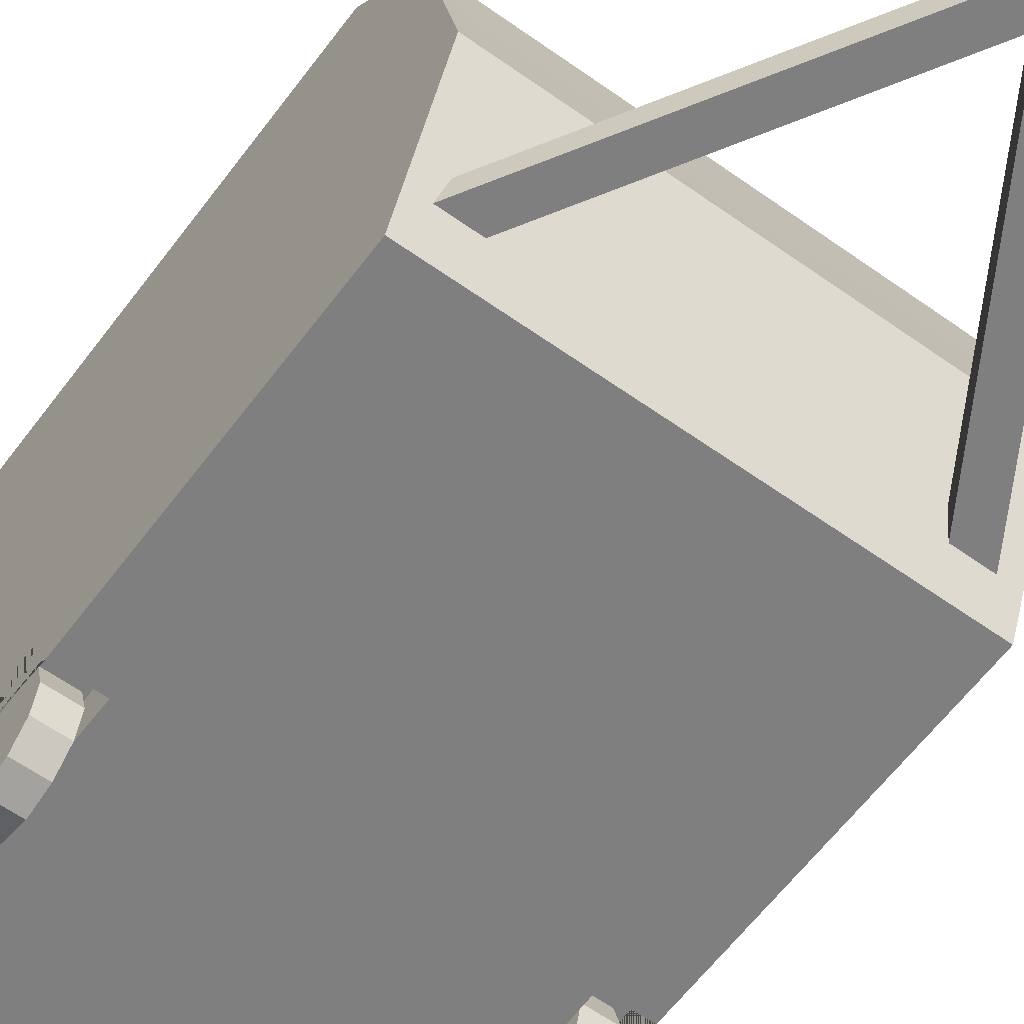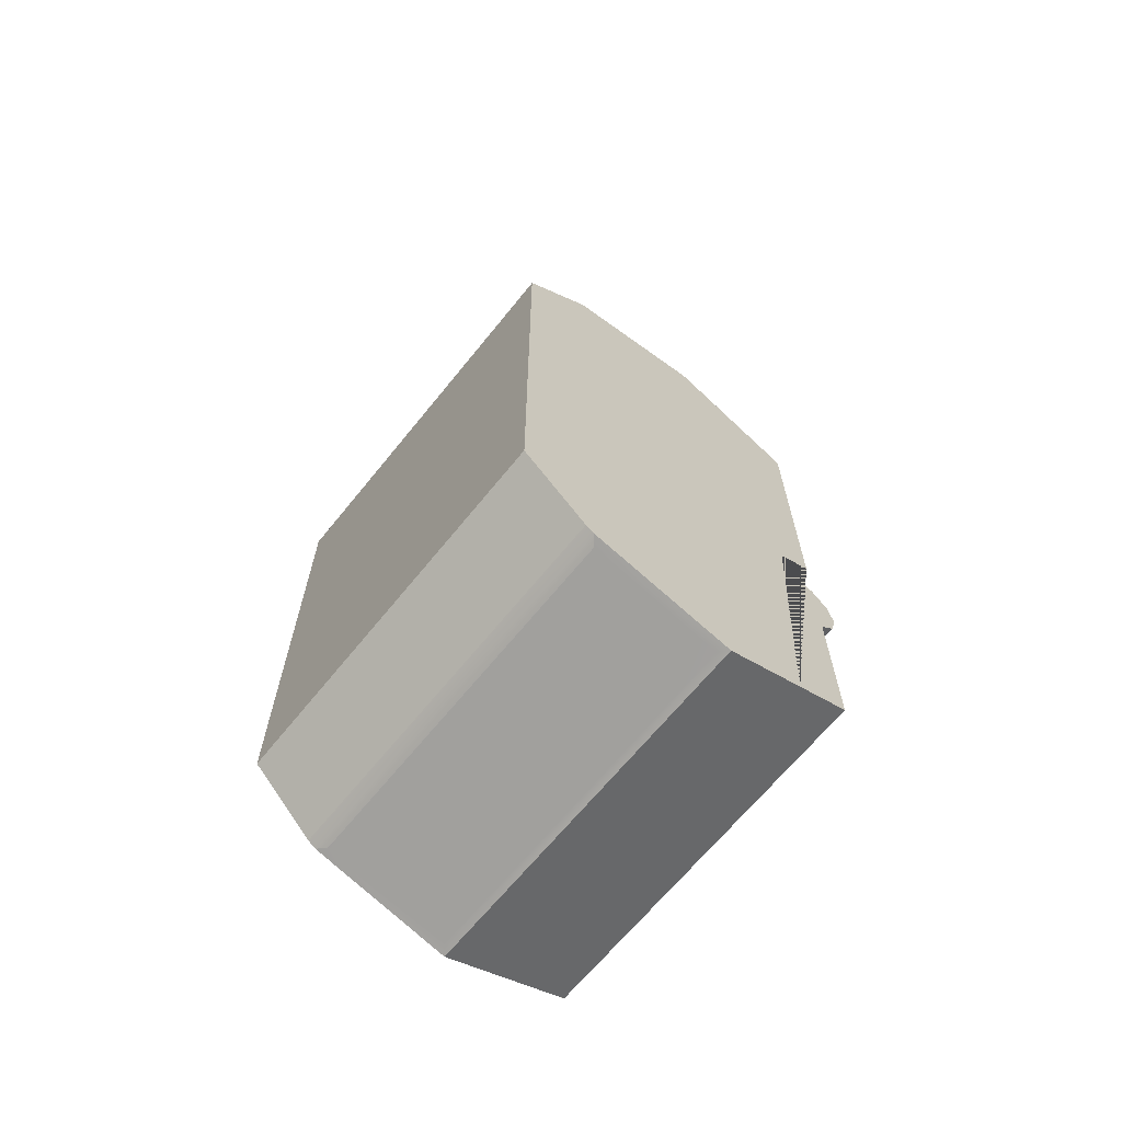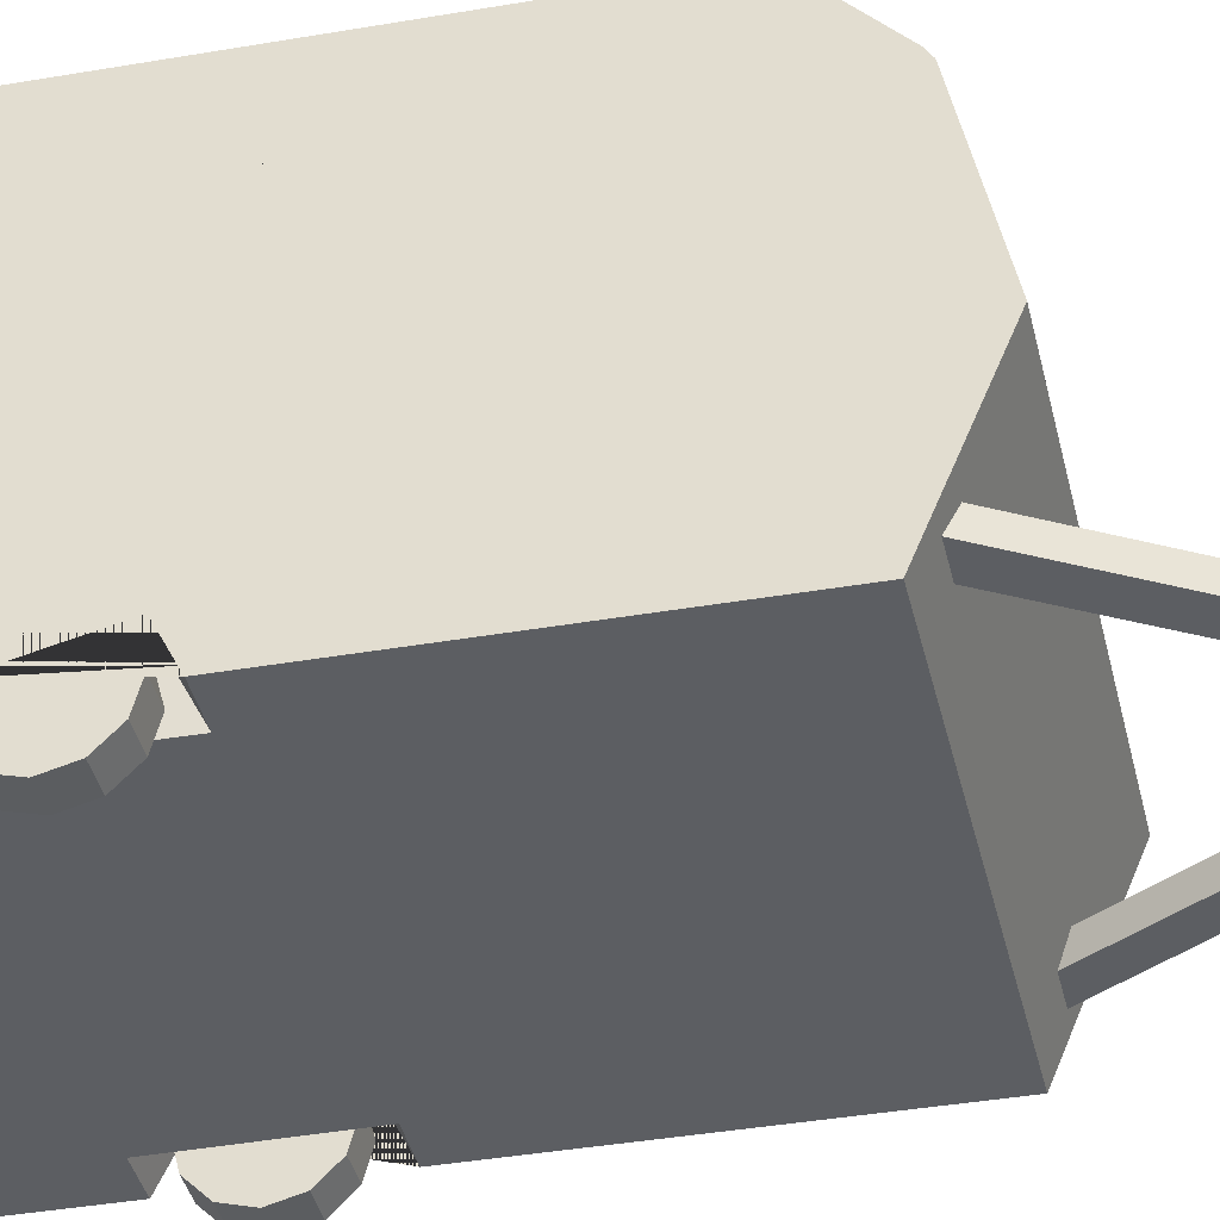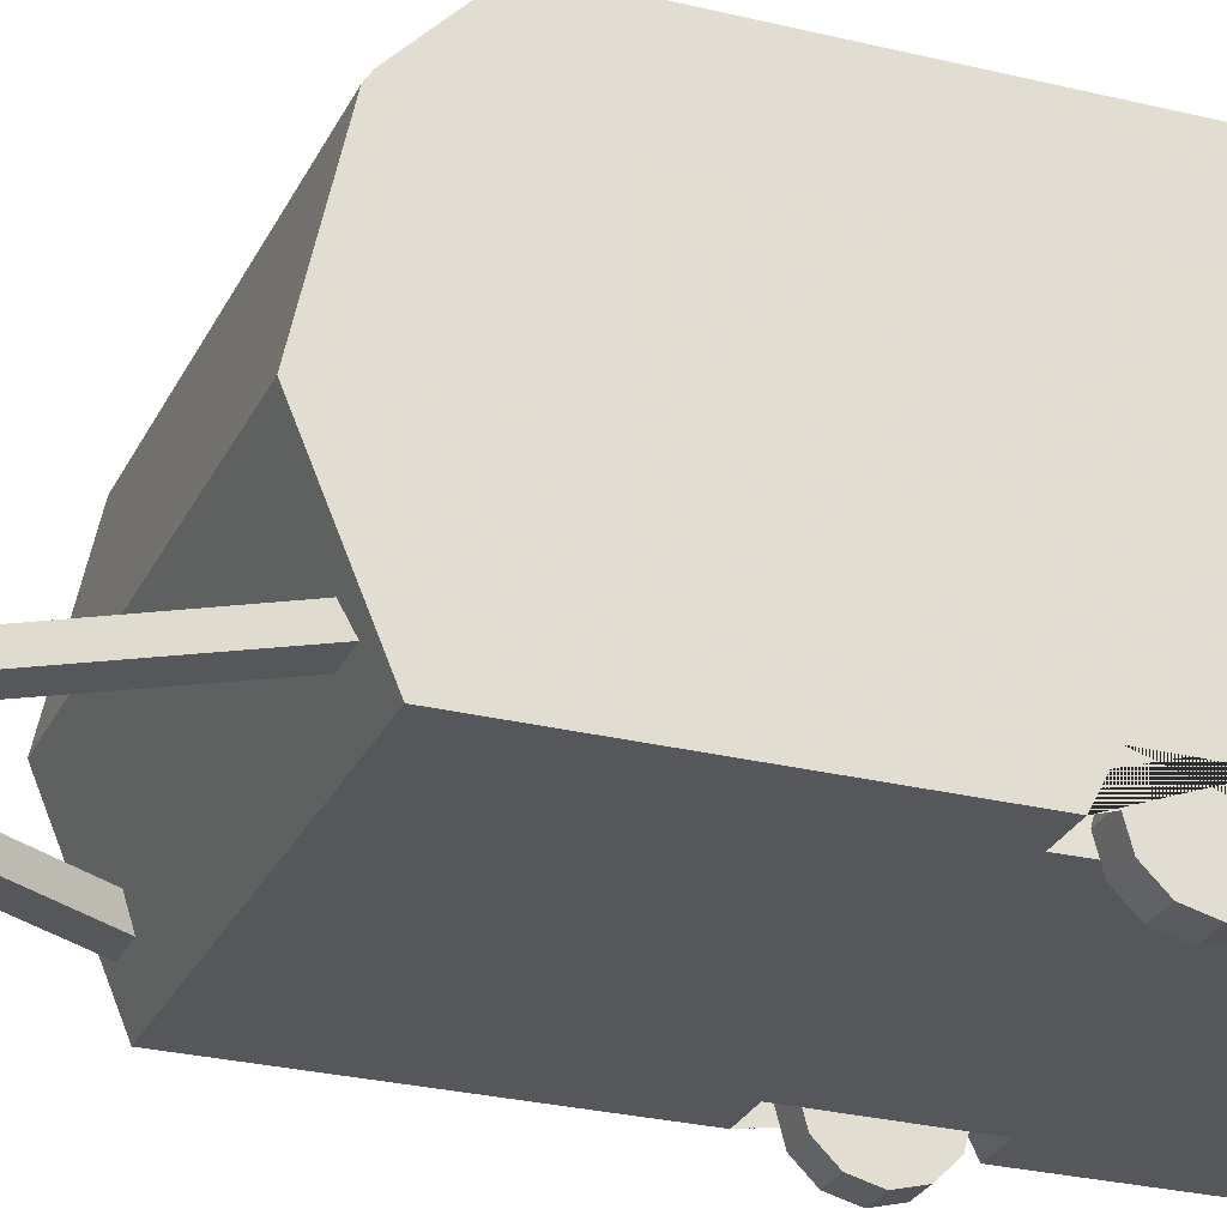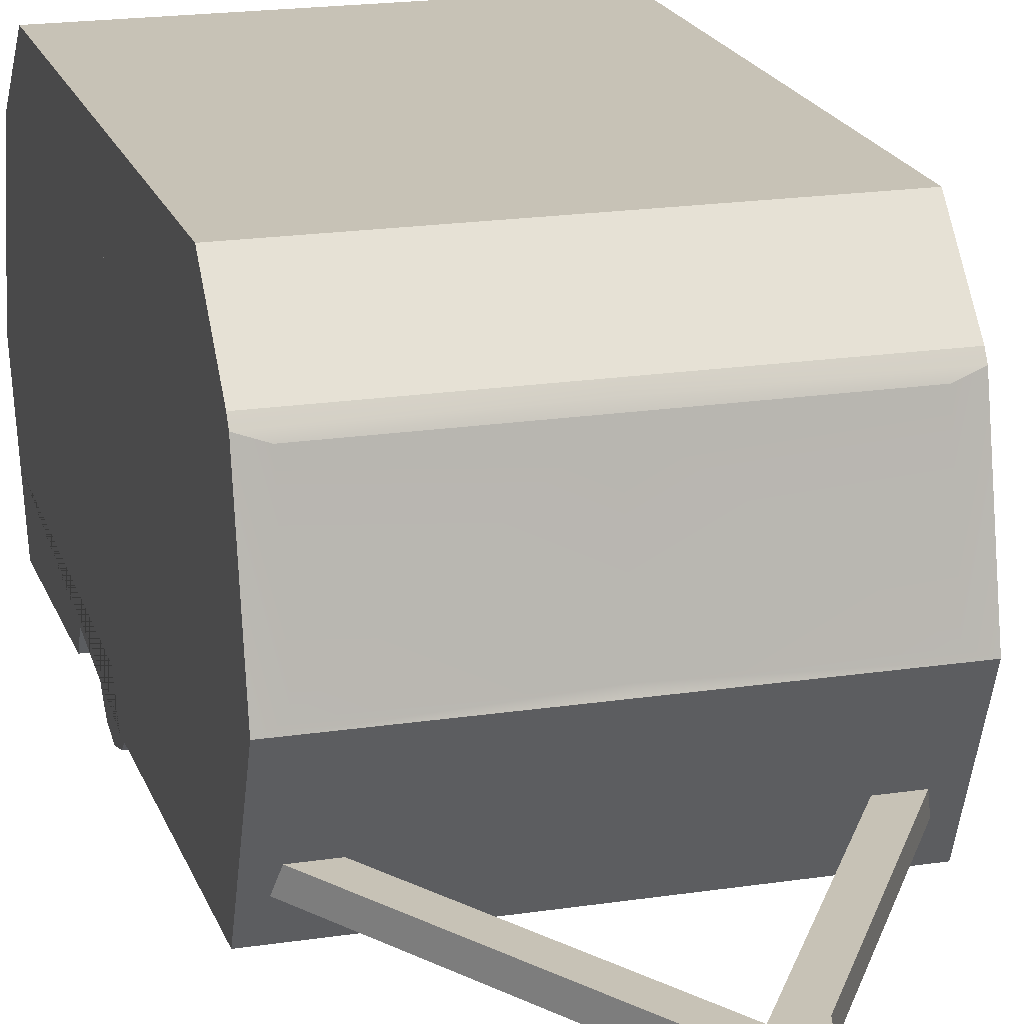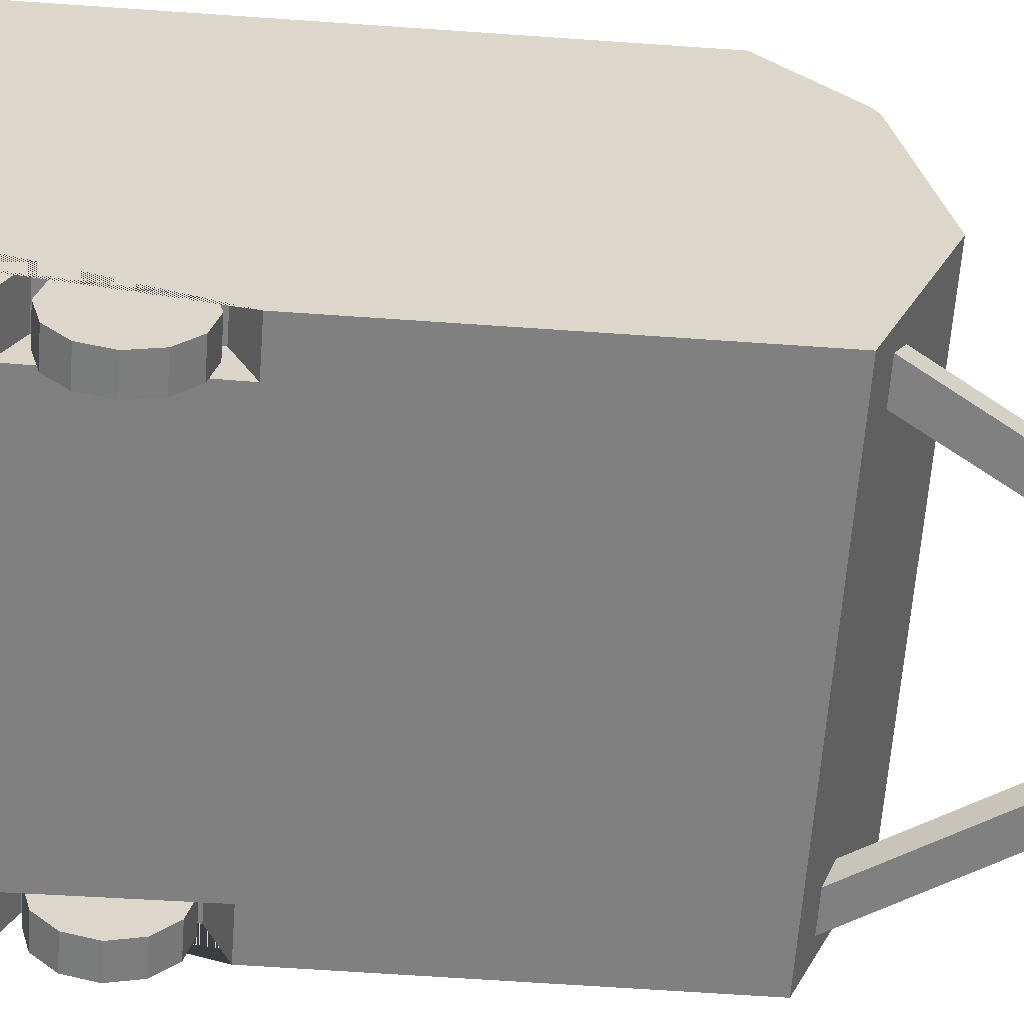
<metadata>
{"format":"obj","ext":"obj","renderer":"f3d","projection":"perspective","resolution":1024,"background":"white","views":[{"elev":-59.8,"azim":-36.3,"up":"+Y"},{"elev":-66.3,"azim":-128.9,"up":"+Z"},{"elev":-38.1,"azim":-77.5,"up":"+Y"},{"elev":-26.8,"azim":69.0,"up":"+Y"},{"elev":19.2,"azim":-16.1,"up":"+Y"},{"elev":-60.2,"azim":-94.2,"up":"+Y"}]}
</metadata>
<code>
v -0.3169 0.6747 4.236
v 0 0.6747 4.236
v -0.3169 0.8809 4.236
v 0 0.8809 4.236
v -1.855 0.8809 1.674
v -1.533 0.8809 1.674
v -1.855 0.6747 1.674
v -1.533 0.6747 1.674
v -0.09437 0.6747 4.992
v 0 0.6747 4.992
v 0 0.8809 4.992
v -0.09437 0.8809 4.992
v 0.3169 0.6747 4.236
v 0.3169 0.8809 4.236
v 1.855 0.8809 1.674
v 1.533 0.8809 1.674
v 1.855 0.6747 1.674
v 1.533 0.6747 1.674
v 0.09437 0.6747 4.992
v 0.09437 0.8809 4.992
v -1.967 0.3405 1.644
v -1.967 3.2 1.895
v -1.967 3.2 -4.68
v -1.967 0.3405 -4.429
v -1.967 1.721 2.218
v -1.967 1.721 -5.004
v -1.967 3.956 1.196
v -1.967 3.956 -3.982
v 0 3.956 -3.982
v 0 3.2 -4.68
v 0 1.721 -5.004
v 0 0.3405 -4.429
v 0 0.3405 1.644
v 0 1.721 2.218
v 0 3.2 1.895
v 0 3.956 1.196
v 0 1.794 2.191
v -1.757 1.794 2.191
v 0 3.128 1.925
v -1.757 3.128 1.925
v -1.967 1.721 -1.808
v -1.967 1.721 -4.022
v -1.967 3.195 -1.808
v -1.967 3.195 -4.022
v -1.872 3.127 -4.71
v 0 3.127 -4.71
v 0 1.794 -4.976
v -1.872 1.794 -4.976
v -1.967 0.3405 0.7147
v -1.967 1.721 0.7147
v -1.967 3.195 0.7147
v -1.967 0.3405 -0.7536
v -1.967 3.956 -1.166
v 0 3.956 -1.166
v -1.967 1.721 -0.7536
v -1.967 3.195 -0.7536
v -1.967 0.9014 1.877
v -1.967 0.9014 -4.663
v 0 0.9014 -4.663
v 0 0.9014 1.877
v -1.967 0.9014 0.7147
v -1.967 0.9014 -0.7536
v -1.967 2.744 0.2991
v -1.967 2.113 0.2991
v -1.967 2.744 -0.3379
v -1.967 2.113 -0.3379
v -1.967 0.9014 -0.6967
v -1.967 1.721 -0.6967
v -1.967 0.9014 0.6578
v -1.967 1.721 0.6578
v -1.967 3.102 0.6578
v -1.967 3.102 -0.6967
v -1.967 0.4332 -0.6967
v -1.967 0.4332 0.6578
v -1.967 0.697 -2.525
v -1.967 0.3405 -2.696
v -1.967 0.697 -1.541
v -1.967 0.3405 -1.36
v -1.571 0.3405 -1.36
v -1.586 0.3405 -2.696
v -1.571 0.697 -2.525
v -1.571 0.697 -1.541
v -1.967 3.286 1.841
v -1.967 3.286 -4.626
v 0 3.286 -4.626
v 0 3.286 1.841
v -1.967 3.286 -4.409
v 1.967 0.3405 1.644
v 1.967 3.2 1.895
v 1.967 3.2 -4.68
v 1.967 0.3405 -4.429
v 1.967 1.721 2.218
v 1.967 1.721 -5.004
v 1.967 3.956 1.196
v 1.967 3.956 -3.982
v 1.757 1.794 2.191
v 1.757 3.128 1.925
v 1.967 1.721 -1.808
v 1.967 1.721 -4.022
v 1.967 3.195 -1.808
v 1.967 3.195 -4.022
v 1.872 3.127 -4.71
v 1.872 1.794 -4.976
v 1.967 0.3405 0.7147
v 1.967 1.721 0.7147
v 1.967 3.195 0.7147
v 1.967 0.3405 -0.7536
v 1.967 3.956 -1.166
v 1.967 1.721 -0.7536
v 1.967 3.195 -0.7536
v 1.967 0.9014 1.877
v 1.967 0.9014 -4.663
v 1.967 0.9014 0.7147
v 1.967 0.9014 -0.7536
v 1.967 2.744 0.2991
v 1.967 2.113 0.2991
v 1.967 2.744 -0.3379
v 1.967 2.113 -0.3379
v 1.967 0.9014 -0.6967
v 1.967 1.721 -0.6967
v 1.967 0.9014 0.6578
v 1.967 1.721 0.6578
v 1.967 3.102 0.6578
v 1.967 3.102 -0.6967
v 1.967 0.4332 -0.6967
v 1.967 0.4332 0.6578
v 1.967 0.697 -2.525
v 1.967 0.3405 -2.696
v 1.967 0.697 -1.541
v 1.967 0.3405 -1.36
v 1.571 0.3405 -1.36
v 1.586 0.3405 -2.696
v 1.571 0.697 -2.525
v 1.571 0.697 -1.541
v 1.967 3.286 1.841
v 1.967 3.286 -4.626
v 1.967 3.286 -4.409
v -1.608 0.8689 -2.263
v -1.608 0.6969 -2.435
v -1.882 0.6969 -2.435
v -1.882 0.8689 -2.263
v -1.608 0.462 -2.497
v -1.882 0.462 -2.497
v -1.608 0.2271 -2.435
v -1.882 0.2271 -2.435
v -1.608 0.05515 -2.263
v -1.882 0.05515 -2.263
v -1.608 -0.007791 -2.028
v -1.882 -0.007791 -2.028
v -1.608 0.05515 -1.793
v -1.882 0.05515 -1.793
v -1.608 0.2271 -1.621
v -1.882 0.2271 -1.621
v -1.608 0.462 -1.558
v -1.882 0.462 -1.558
v -1.608 0.6969 -1.621
v -1.882 0.6969 -1.621
v -1.608 0.8689 -1.793
v -1.882 0.8689 -1.793
v -1.608 0.9318 -2.028
v -1.882 0.9318 -2.028
v -1.882 0.462 -2.028
v 0.06167 0.2936 4.634
v 0.06167 0.0802 4.634
v 0.06167 -0.02649 4.819
v 0.06167 0.0802 5.004
v 0.06167 0.2936 5.004
v 0.06167 0.4003 4.819
v -0.06522 0.2936 4.634
v -0.06522 0.0802 4.634
v -0.06522 -0.02649 4.819
v -0.06522 0.0802 5.004
v -0.06522 0.2936 5.004
v -0.06522 0.4003 4.819
v 0.06167 0.1869 4.819
v -0.06522 0.1869 4.819
v 1.608 0.8689 -2.263
v 1.608 0.6969 -2.435
v 1.882 0.6969 -2.435
v 1.882 0.8689 -2.263
v 1.608 0.462 -2.497
v 1.882 0.462 -2.497
v 1.608 0.2271 -2.435
v 1.882 0.2271 -2.435
v 1.608 0.05515 -2.263
v 1.882 0.05515 -2.263
v 1.608 -0.007791 -2.028
v 1.882 -0.007791 -2.028
v 1.608 0.05515 -1.793
v 1.882 0.05515 -1.793
v 1.608 0.2271 -1.621
v 1.882 0.2271 -1.621
v 1.608 0.462 -1.558
v 1.882 0.462 -1.558
v 1.608 0.6969 -1.621
v 1.882 0.6969 -1.621
v 1.608 0.8689 -1.793
v 1.882 0.8689 -1.793
v 1.608 0.9318 -2.028
v 1.882 0.9318 -2.028
v 1.882 0.462 -2.028
v -0.09119 0.1846 4.889
v 0.09118 0.1846 4.889
v -0.09119 0.4163 4.889
v 0.09118 0.4163 4.889
v -0.09119 0.4163 4.749
v 0.09118 0.4163 4.749
v -0.09119 0.1846 4.749
v 0.09118 0.1846 4.749
v -0.04197 0.4163 4.851
v 0.04197 0.4163 4.851
v 0.04197 0.4163 4.787
v -0.04197 0.4163 4.787
v -0.04197 0.9821 4.851
v 0.04197 0.9821 4.851
v 0.04197 0.9821 4.787
v -0.04197 0.9821 4.787
f 9 10 11 12
f 3 4 6 5
f 5 6 8 7
f 7 8 2 1
f 2 8 6 4
f 7 1 3 5
f 1 2 10 9
f 4 3 12 11
f 3 1 9 12
f 19 20 11 10
f 14 15 16 4
f 15 17 18 16
f 17 13 2 18
f 2 4 16 18
f 17 15 14 13
f 13 19 10 2
f 4 11 20 14
f 14 20 19 13
f 21 33 60 57
f 26 31 59 58
f 79 33 52 78
f 38 37 39 40
f 42 41 43 44
f 45 46 47 48
f 22 35 86 83
f 30 23 84 85
f 23 87 84
f 25 34 37 38
f 35 22 40 39
f 22 25 38 40
f 62 55 41 42 26 58
f 25 22 51 50
f 56 51 22 83 87 23 44 43
f 23 26 42 44
f 23 30 46 45
f 31 26 48 47
f 26 23 45 48
f 27 36 54 53
f 49 33 21
f 49 21 57 61
f 25 50 61 57
f 64 63 65 66
f 52 33 49
f 68 67 69 70
f 53 54 29 28
f 55 56 43 41
f 70 71 63 64
f 71 72 65 63
f 72 68 66 65
f 68 70 64 66
f 57 60 34 25
f 58 59 32 24
f 69 67 73 74
f 55 62 67 68
f 61 50 70 69
f 50 51 71 70
f 51 56 72 71
f 56 55 68 72
f 62 52 73 67
f 52 49 74 73
f 49 61 69 74
f 58 24 76 75 77 78 52 62
f 81 80 79 82
f 24 32 80 76
f 80 32 33 79
f 75 76 80 81
f 78 77 82 79
f 77 75 81 82
f 83 86 36 27
f 85 84 28 29
f 83 27 53 28 84 87
f 88 111 60 33
f 93 112 59 31
f 131 130 107 33
f 96 97 39 37
f 99 101 100 98
f 102 103 47 46
f 89 135 86 35
f 30 85 136 90
f 90 136 137
f 92 96 37 34
f 35 39 97 89
f 89 97 96 92
f 93 99 98 109 114 112
f 92 105 106 89
f 135 89 106 110 100 101 90 137
f 90 101 99 93
f 90 102 46 30
f 31 47 103 93
f 93 103 102 90
f 94 108 54 36
f 104 88 33
f 111 88 104 113
f 111 113 105 92
f 116 118 117 115
f 107 104 33
f 120 122 121 119
f 108 95 29 54
f 109 98 100 110
f 122 116 115 123
f 123 115 117 124
f 124 117 118 120
f 120 118 116 122
f 111 92 34 60
f 112 91 32 59
f 121 126 125 119
f 109 120 119 114
f 113 121 122 105
f 105 122 123 106
f 106 123 124 110
f 110 124 120 109
f 114 119 125 107
f 107 125 126 104
f 104 126 121 113
f 127 128 91 112 114 107 130 129
f 133 134 131 132
f 91 128 132 32
f 132 131 33 32
f 127 133 132 128
f 130 131 134 129
f 129 134 133 127
f 135 94 36 86
f 85 29 95 136
f 108 94 135 137 136 95
f 138 139 140 141
f 139 142 143 140
f 142 144 145 143
f 144 146 147 145
f 146 148 149 147
f 148 150 151 149
f 150 152 153 151
f 152 154 155 153
f 154 156 157 155
f 156 158 159 157
f 158 160 161 159
f 160 138 141 161
f 141 140 162
f 140 143 162
f 143 145 162
f 145 147 162
f 147 149 162
f 149 151 162
f 151 153 162
f 153 155 162
f 155 157 162
f 157 159 162
f 159 161 162
f 161 141 162
f 139 138 142
f 142 138 144
f 144 138 146
f 146 138 148
f 148 138 150
f 150 138 152
f 152 138 154
f 154 138 156
f 156 138 158
f 158 138 160
f 163 164 170 169
f 164 165 171 170
f 165 166 172 171
f 166 167 173 172
f 167 168 174 173
f 168 163 169 174
f 164 163 175
f 165 164 175
f 166 165 175
f 167 166 175
f 168 167 175
f 163 168 175
f 169 170 176
f 170 171 176
f 171 172 176
f 172 173 176
f 173 174 176
f 174 169 176
f 177 180 179 178
f 178 179 182 181
f 181 182 184 183
f 183 184 186 185
f 185 186 188 187
f 187 188 190 189
f 189 190 192 191
f 191 192 194 193
f 193 194 196 195
f 195 196 198 197
f 197 198 200 199
f 199 200 180 177
f 180 201 179
f 179 201 182
f 182 201 184
f 184 201 186
f 186 201 188
f 188 201 190
f 190 201 192
f 192 201 194
f 194 201 196
f 196 201 198
f 198 201 200
f 200 201 180
f 178 181 177
f 181 183 177
f 183 185 177
f 185 187 177
f 187 189 177
f 189 191 177
f 191 193 177
f 193 195 177
f 195 197 177
f 197 199 177
f 202 203 205 204
f 214 215 216 217
f 206 207 209 208
f 208 209 203 202
f 203 209 207 205
f 208 202 204 206
f 204 205 211 210
f 205 207 212 211
f 207 206 213 212
f 206 204 210 213
f 210 211 215 214
f 211 212 216 215
f 212 213 217 216
f 213 210 214 217

</code>
